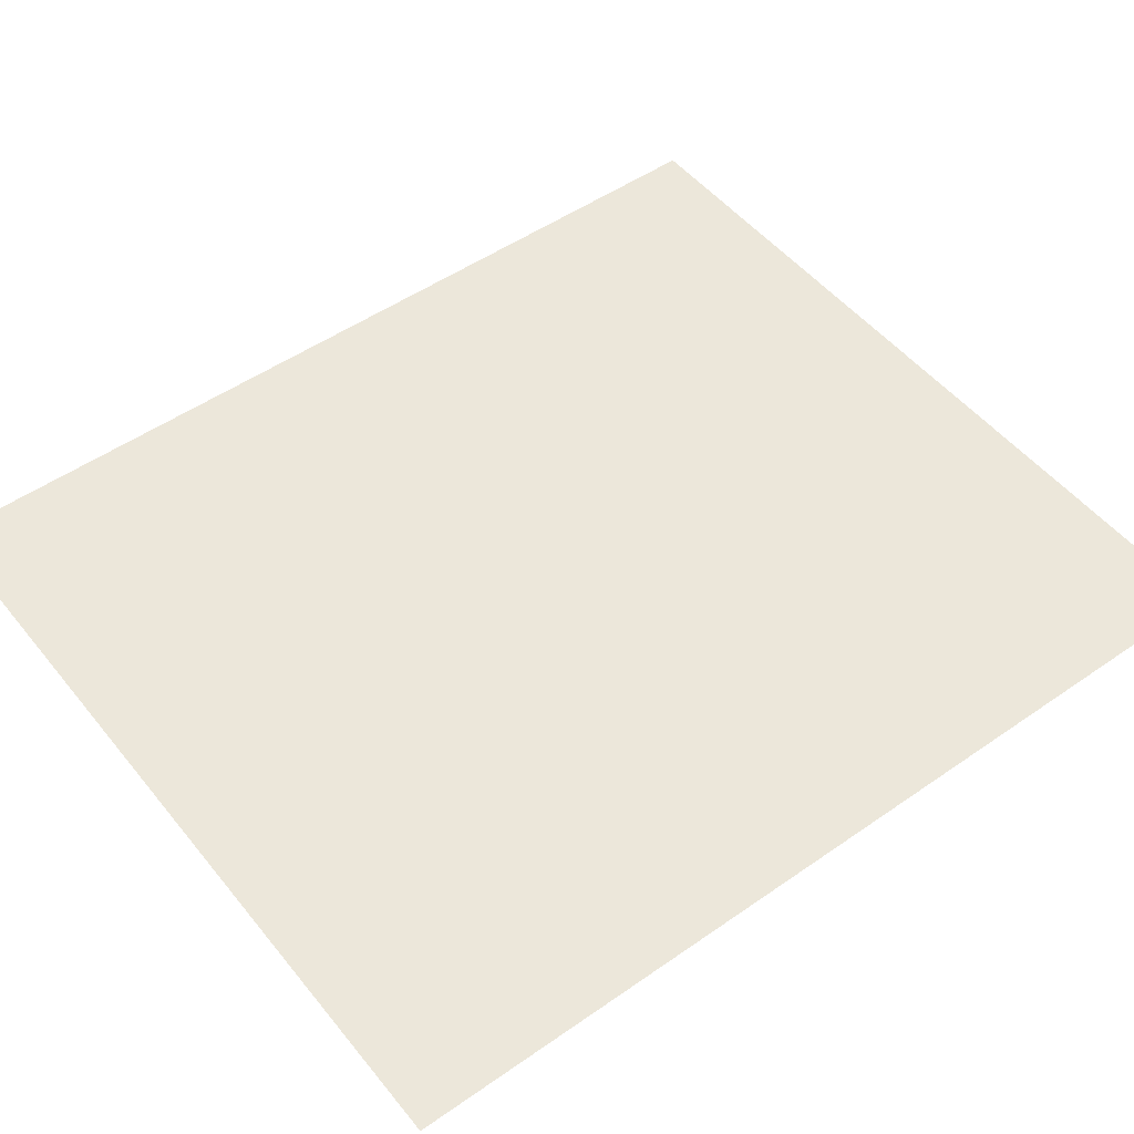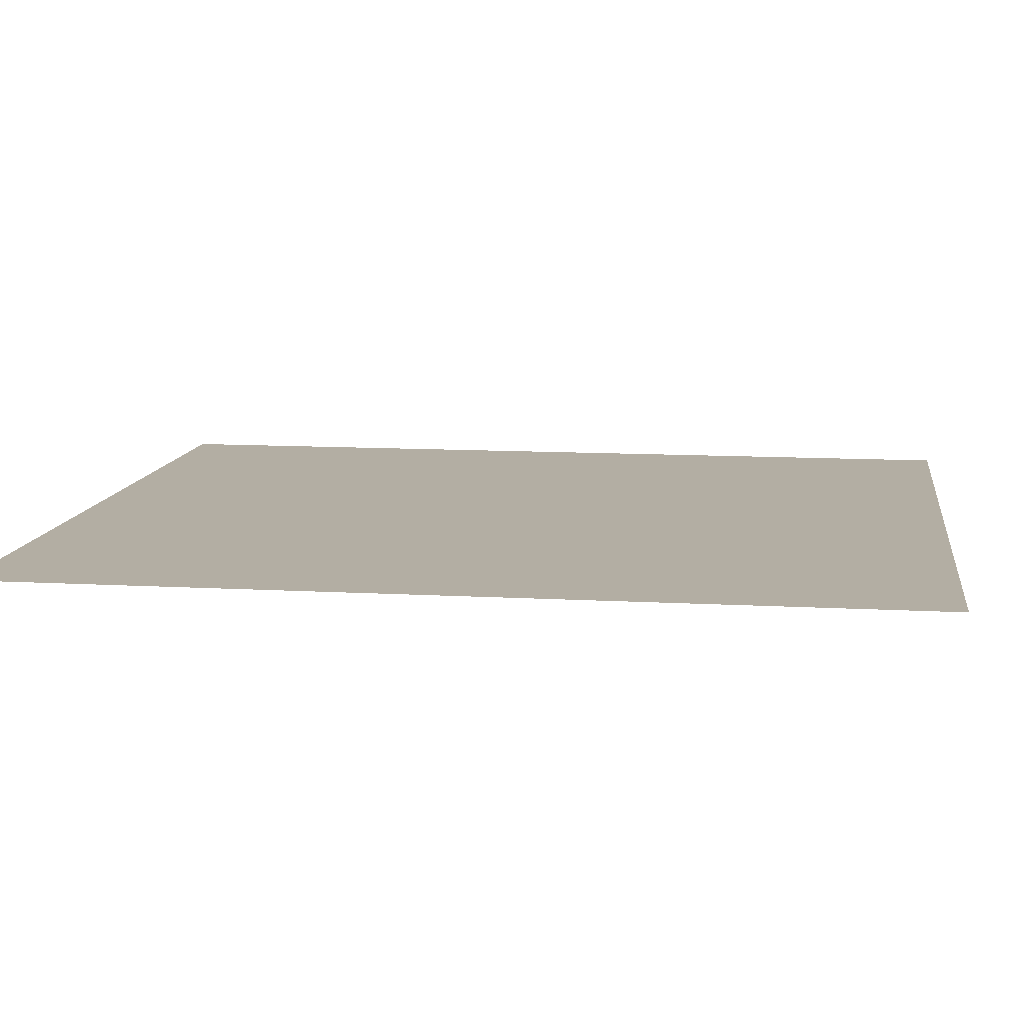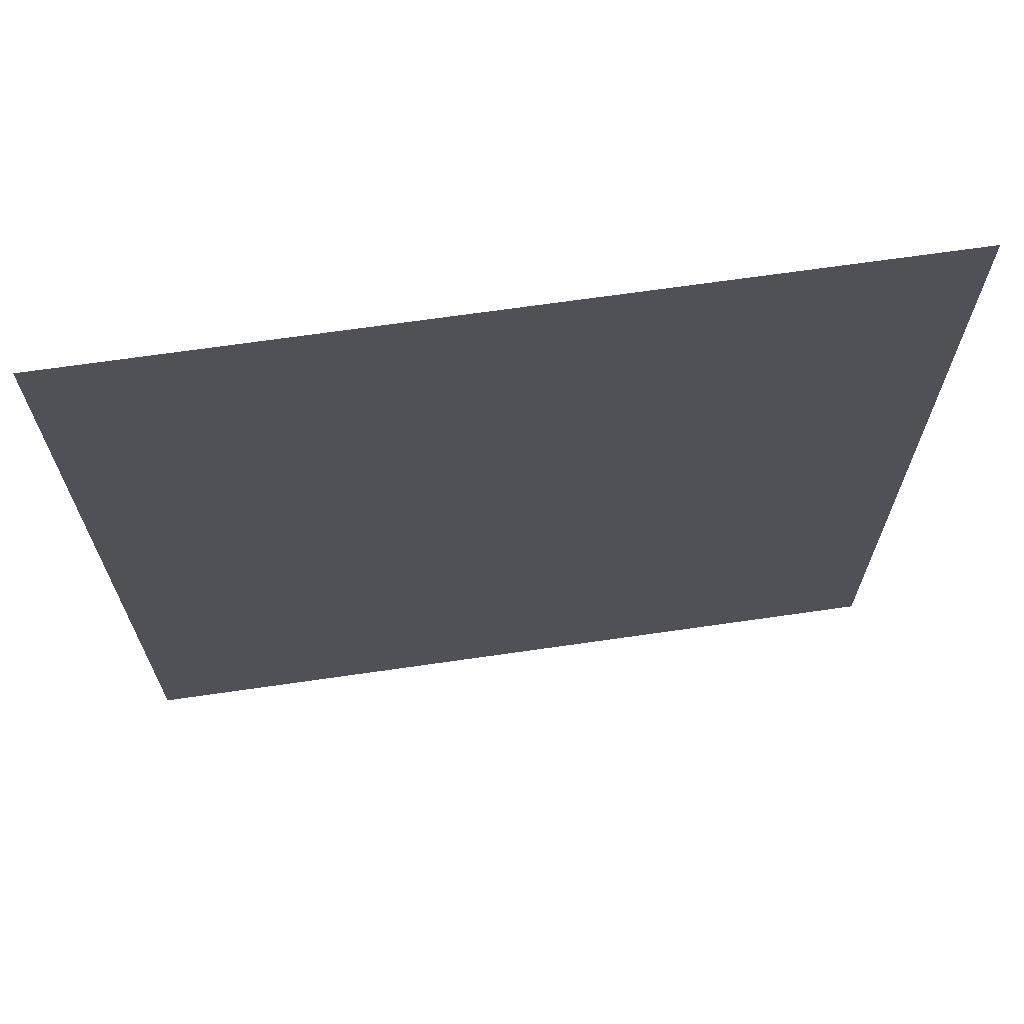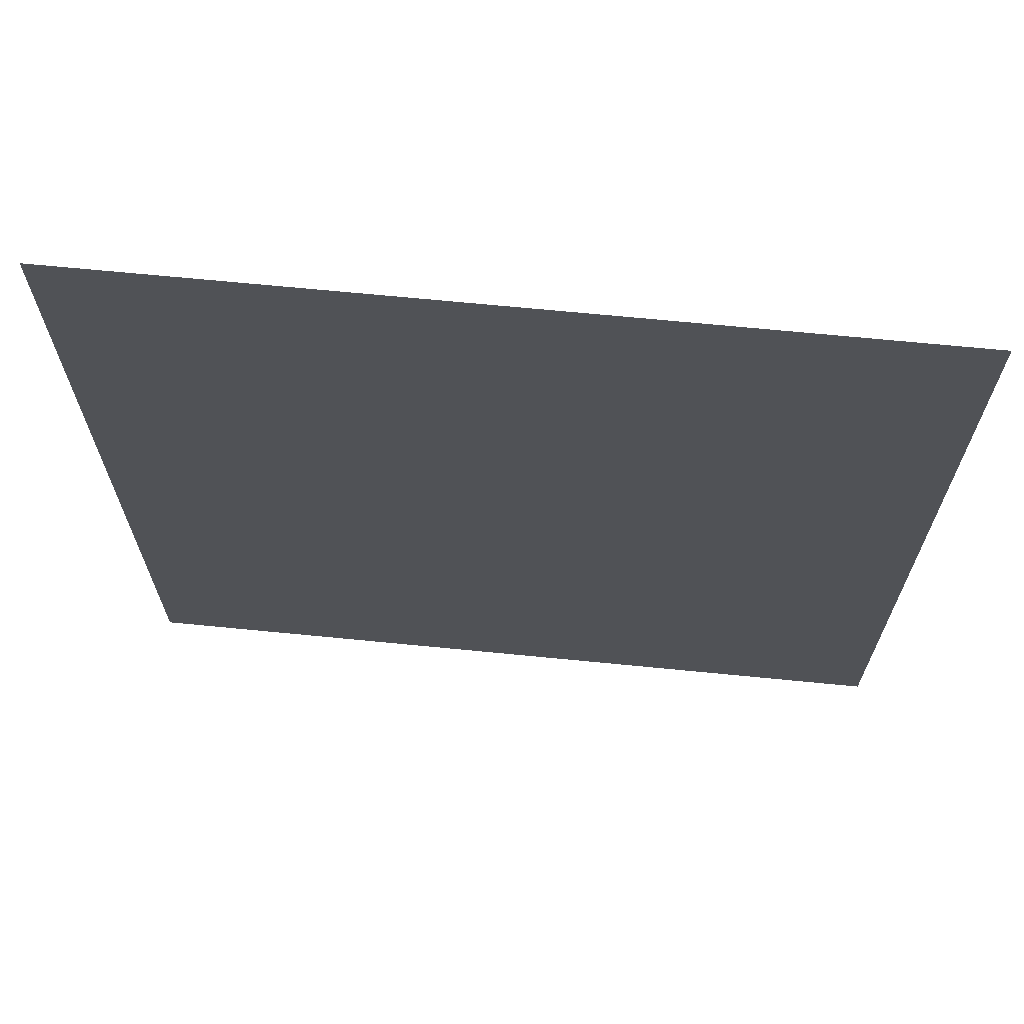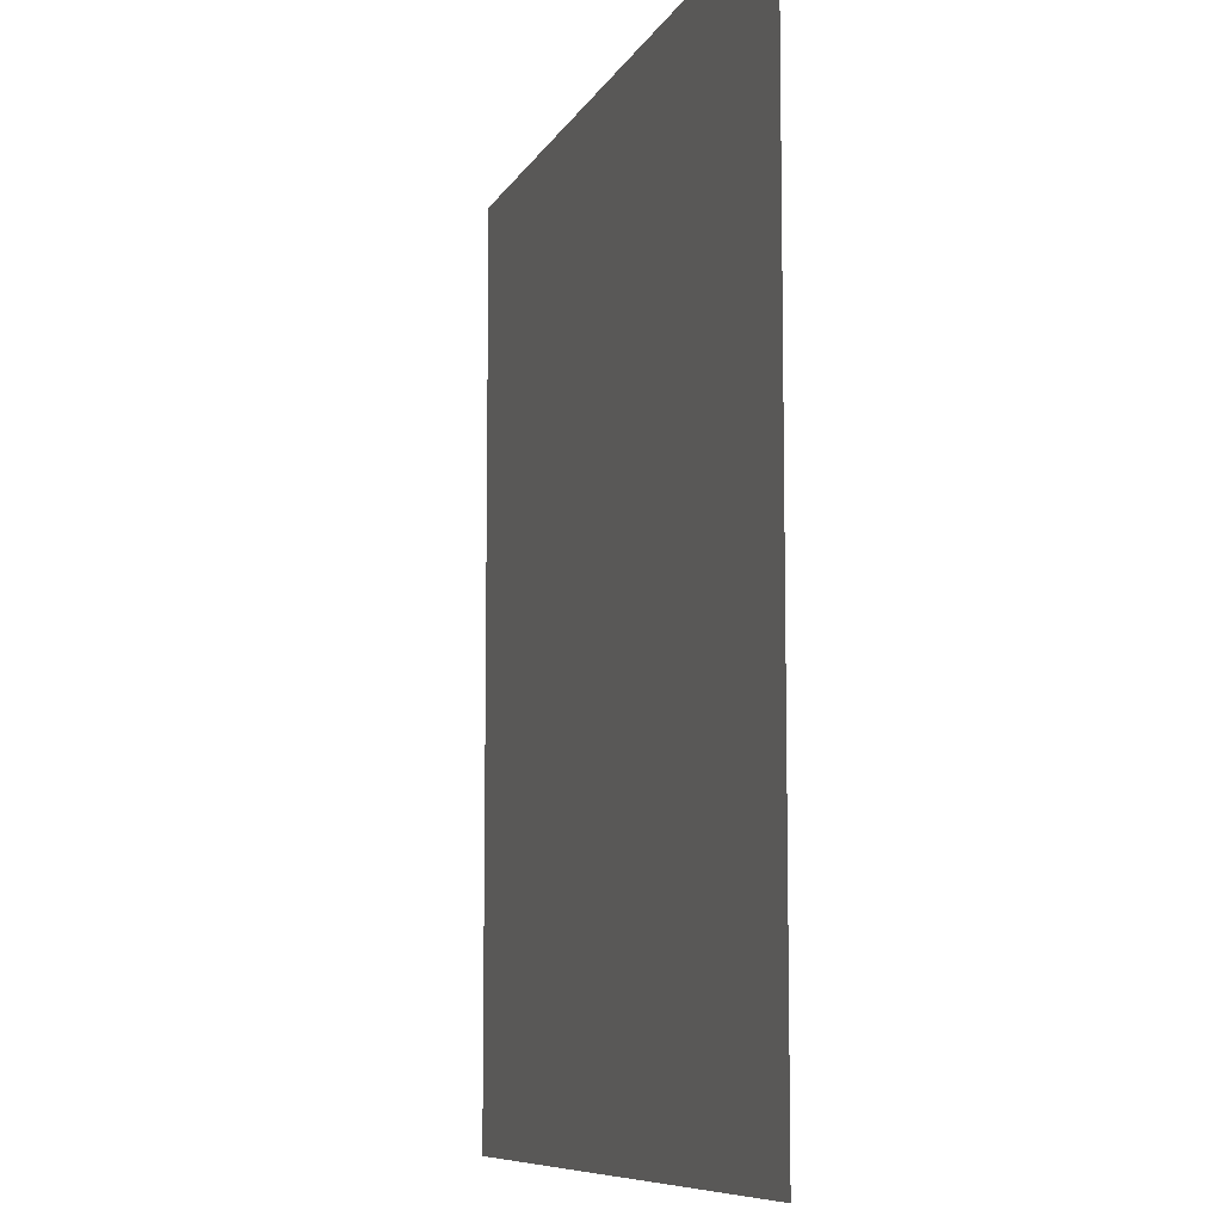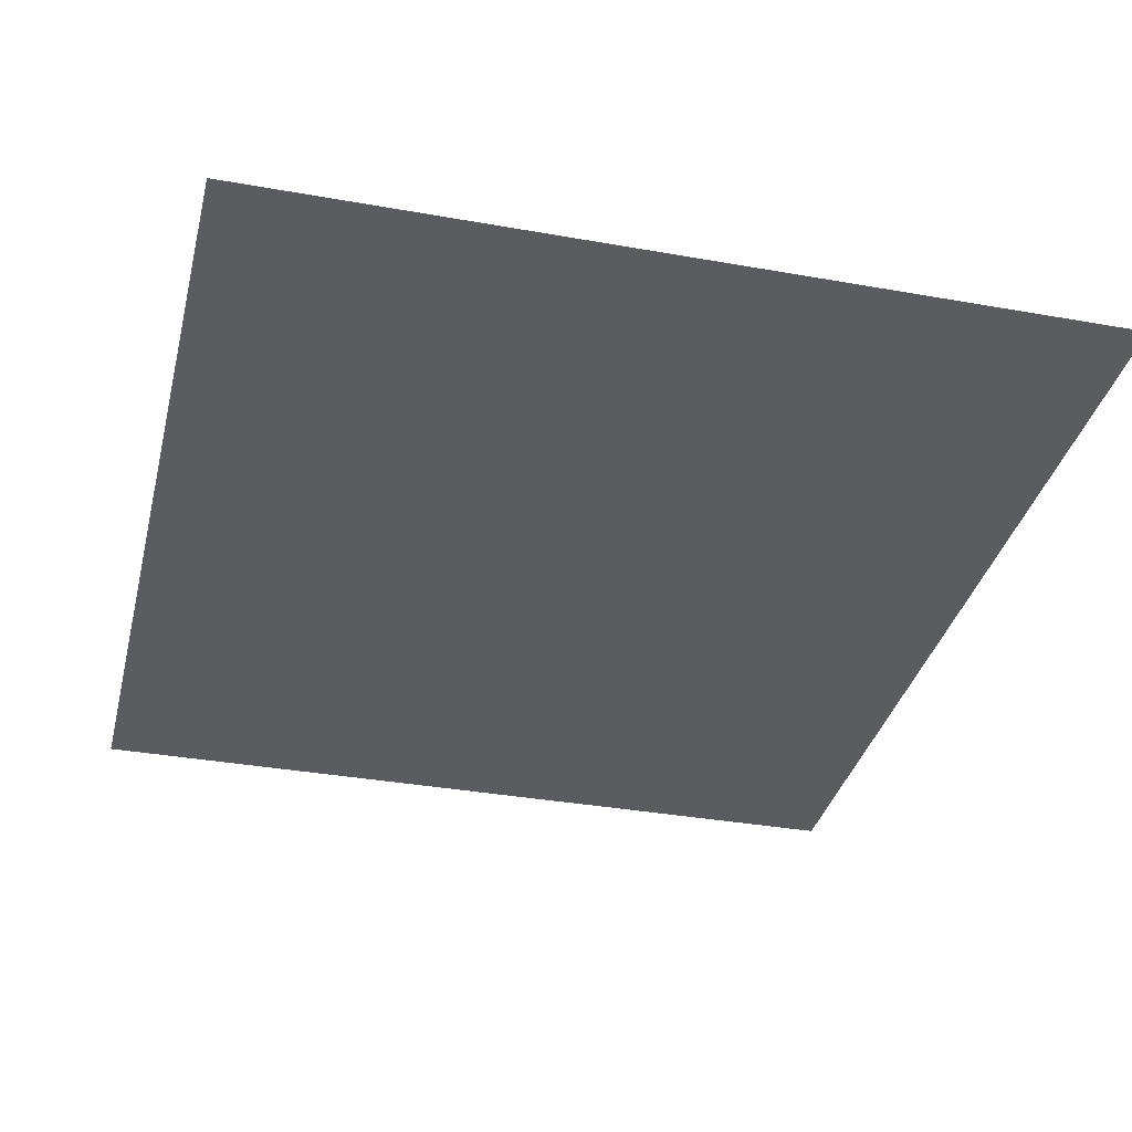
<metadata>
{"format":"obj","ext":"obj","renderer":"f3d","projection":"perspective","resolution":1024,"background":"white","views":[{"elev":50.3,"azim":52.6,"up":"+Y"},{"elev":10.9,"azim":98.0,"up":"+Y"},{"elev":69.0,"azim":-8.2,"up":"+Z"},{"elev":68.8,"azim":5.6,"up":"+Z"},{"elev":-8.5,"azim":-107.4,"up":"+Z"},{"elev":-34.7,"azim":166.5,"up":"+Y"}]}
</metadata>
<code>
v -0.02195 0 0.025
v -0.02195 0 5e-05
v -0.02045 0 0.01025
v -0.02195 0 -0.025
v -0.02045 0 -0.0101
v -0.02195 0 5e-05
v -0.02195 0 0.025
v -0.02045 0 0.01025
v -0.01585 0 0.0182
v -0.02195 0 -0.025
v -0.01585 0 -0.0181
v -0.02045 0 -0.0101
v 0.01185 0 0.00905
v 0.01045 0 0.0123
v 0.00815 0 0.01465
v 0.00225 0 0.002
v 0.00915 0 -0.0136
v 0.0117 0 -0.01035
v 0.0131 0 -0.0061
v 0.00225 0 -0.0061
v -0.02195 0 -0.025
v -0.00875 0 -0.02325
v -0.01585 0 -0.0181
v -0.02195 0 0.025
v -0.01585 0 0.0182
v -0.0087 0 0.0233
v 0.0142 0 -0.0181
v 0.0082 0 -0.0233
v 0.01535 0 -0.02365
v 0.02195 0 0.025
v 0.00865 0 0.02395
v 0.0151 0 0.02075
v 0.02195 0 0.025
v 0.0196 0 0.01565
v 0.02185 0 0.00905
v 0.02195 0 0.025
v 0.0151 0 0.02075
v 0.0196 0 0.01565
v 0.02195 0 0.025
v 0.0005 0 0.025
v 0.00865 0 0.02395
v -0.02195 0 -0.025
v 0.0003 0 -0.025
v -0.00875 0 -0.02325
v 0.02195 0 0.025
v 0.02185 0 0.00905
v 0.02195 0 0.002
v 0.00225 0 0.002
v 0.02195 0 0.002
v 0.02185 0 0.00905
v 0.01185 0 0.00905
v -0.02195 0 0.025
v -0.0087 0 0.0233
v 0.0005 0 0.025
v 0.0082 0 -0.0233
v 0.0003 0 -0.025
v 0.02195 0 -0.025
v 0.01535 0 -0.02365
v 0.02195 0 -0.025
v 0.02195 0 -0.02365
v 0.01535 0 -0.02365
v -0.00845 0 0.01225
v 0.00225 0 0.002
v 0.0009 0 0.01655
v -0.0044 0 0.01545
v -0.01185 0 0.00015
v 0.00225 0 0.002
v -0.00845 0 0.01225
v -0.011 0 0.00705
v -0.01095 0 -0.00675
v 0.00225 0 -0.0061
v 0.00225 0 0.002
v -0.01185 0 0.00015
v 0.00145 0 -0.01635
v 0.00225 0 -0.0061
v -0.0083 0 -0.01195
v -0.0041 0 -0.01525
v -0.01095 0 -0.00675
v -0.0083 0 -0.01195
v 0.00225 0 -0.0061
v 0.00815 0 0.01465
v 0.00495 0 0.0161
v 0.0009 0 0.01655
v 0.00225 0 0.002
v 0.00915 0 -0.0136
v 0.00225 0 -0.0061
v 0.00145 0 -0.01635
v 0.0057 0 -0.01565
v 0.0003 0 -0.025
v 0.0082 0 -0.0233
v 0.0057 0 -0.01565
v 0.00145 0 -0.01635
v 0.0009 0 0.01655
v 0.00495 0 0.0161
v 0.00865 0 0.02395
v 0.0005 0 0.025
v 0.0151 0 0.02075
v 0.00865 0 0.02395
v 0.00495 0 0.0161
v 0.00815 0 0.01465
v 0.02195 0 0.002
v 0.00225 0 0.002
v 0.00225 0 -0.0061
v 0.0131 0 -0.0061
v -0.02045 0 0.01025
v -0.02195 0 5e-05
v -0.01185 0 0.00015
v -0.011 0 0.00705
v -0.01185 0 0.00015
v -0.02195 0 5e-05
v -0.02045 0 -0.0101
v -0.01095 0 -0.00675
v 0.00915 0 -0.0136
v 0.0057 0 -0.01565
v 0.0082 0 -0.0233
v 0.0142 0 -0.0181
v 0.02195 0 -0.02365
v 0.0117 0 -0.01035
v 0.00915 0 -0.0136
v 0.0142 0 -0.0181
v -0.01585 0 0.0182
v -0.02045 0 0.01025
v -0.011 0 0.00705
v -0.00845 0 0.01225
v -0.01095 0 -0.00675
v -0.02045 0 -0.0101
v -0.01585 0 -0.0181
v -0.0083 0 -0.01195
v -0.0041 0 -0.01525
v -0.0083 0 -0.01195
v -0.01585 0 -0.0181
v -0.00875 0 -0.02325
v -0.01585 0 0.0182
v -0.00845 0 0.01225
v -0.0044 0 0.01545
v -0.0087 0 0.0233
v 0.00815 0 0.01465
v 0.01045 0 0.0123
v 0.0196 0 0.01565
v 0.0151 0 0.02075
v 0.02185 0 0.00905
v 0.0196 0 0.01565
v 0.01045 0 0.0123
v 0.01185 0 0.00905
v 0.0009 0 0.01655
v 0.0005 0 0.025
v -0.0087 0 0.0233
v -0.0044 0 0.01545
v 0.0117 0 -0.01035
v 0.02195 0 -0.02365
v 0.02195 0 0.002
v 0.0131 0 -0.0061
v 0.02195 0 -0.02365
v 0.0142 0 -0.0181
v 0.01535 0 -0.02365
v -0.00875 0 -0.02325
v 0.0003 0 -0.025
v 0.00145 0 -0.01635
v -0.0041 0 -0.01525
g mesh51913
f 1 2 3
f 4 5 6
f 7 8 9
f 10 11 12
f 13 14 15
f 15 16 13
f 17 18 19
f 19 20 17
f 21 22 23
f 24 25 26
f 27 28 29
f 30 31 32
f 33 34 35
f 36 37 38
f 39 40 41
f 42 43 44
f 45 46 47
f 48 49 50
f 50 51 48
f 52 53 54
f 55 56 57
f 57 58 55
f 59 60 61
f 62 63 64
f 64 65 62
f 66 67 68
f 68 69 66
f 70 71 72
f 72 73 70
f 74 75 76
f 76 77 74
f 78 79 80
f 81 82 83
f 83 84 81
f 85 86 87
f 87 88 85
g mesh51914
f 89 90 91
f 91 92 89
f 93 94 95
f 95 96 93
f 97 98 99
f 99 100 97
f 101 102 103
f 103 104 101
f 105 106 107
f 107 108 105
f 109 110 111
f 111 112 109
f 113 114 115
f 115 116 113
f 117 118 119
f 119 120 117
f 121 122 123
f 123 124 121
f 125 126 127
f 127 128 125
f 129 130 131
f 131 132 129
f 133 134 135
f 135 136 133
f 137 138 139
f 139 140 137
f 141 142 143
f 143 144 141
f 145 146 147
f 147 148 145
f 149 150 151
f 151 152 149
f 153 154 155
f 156 157 158
f 158 159 156

</code>
